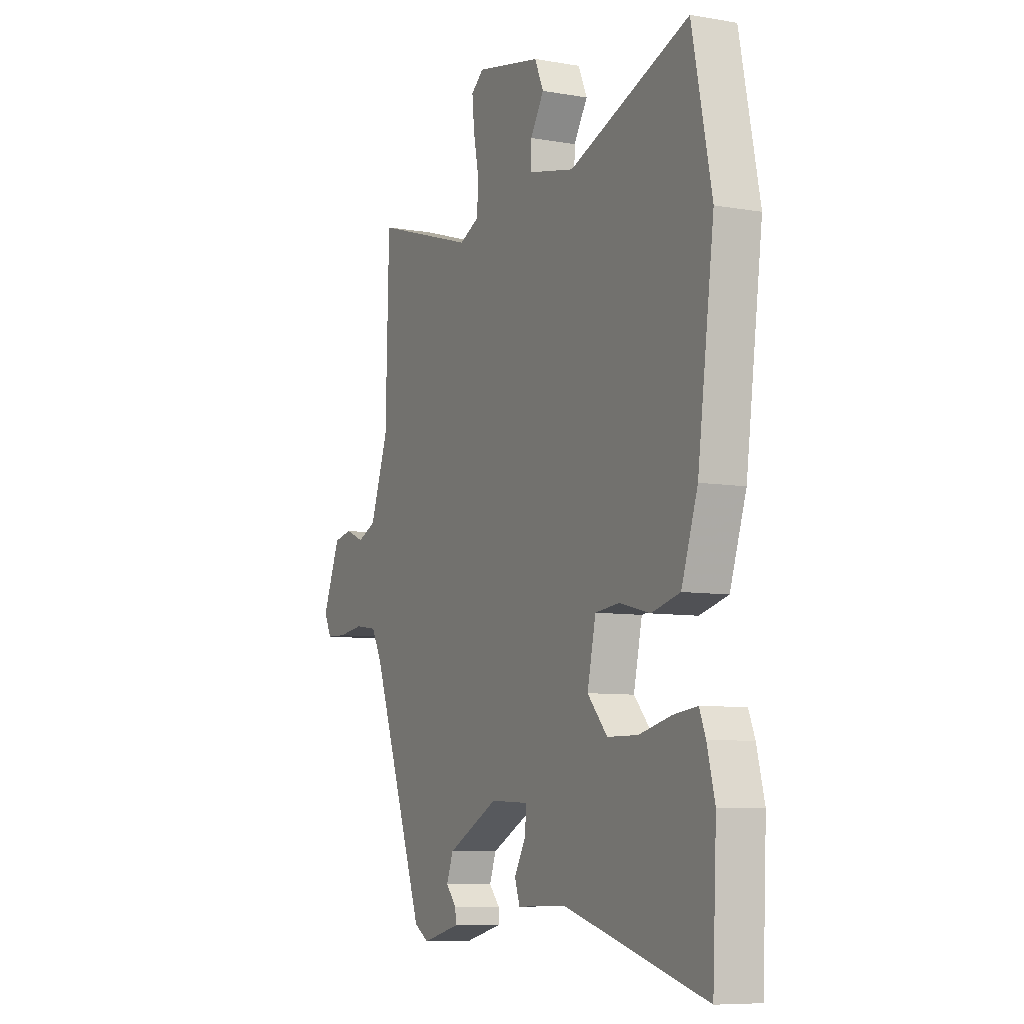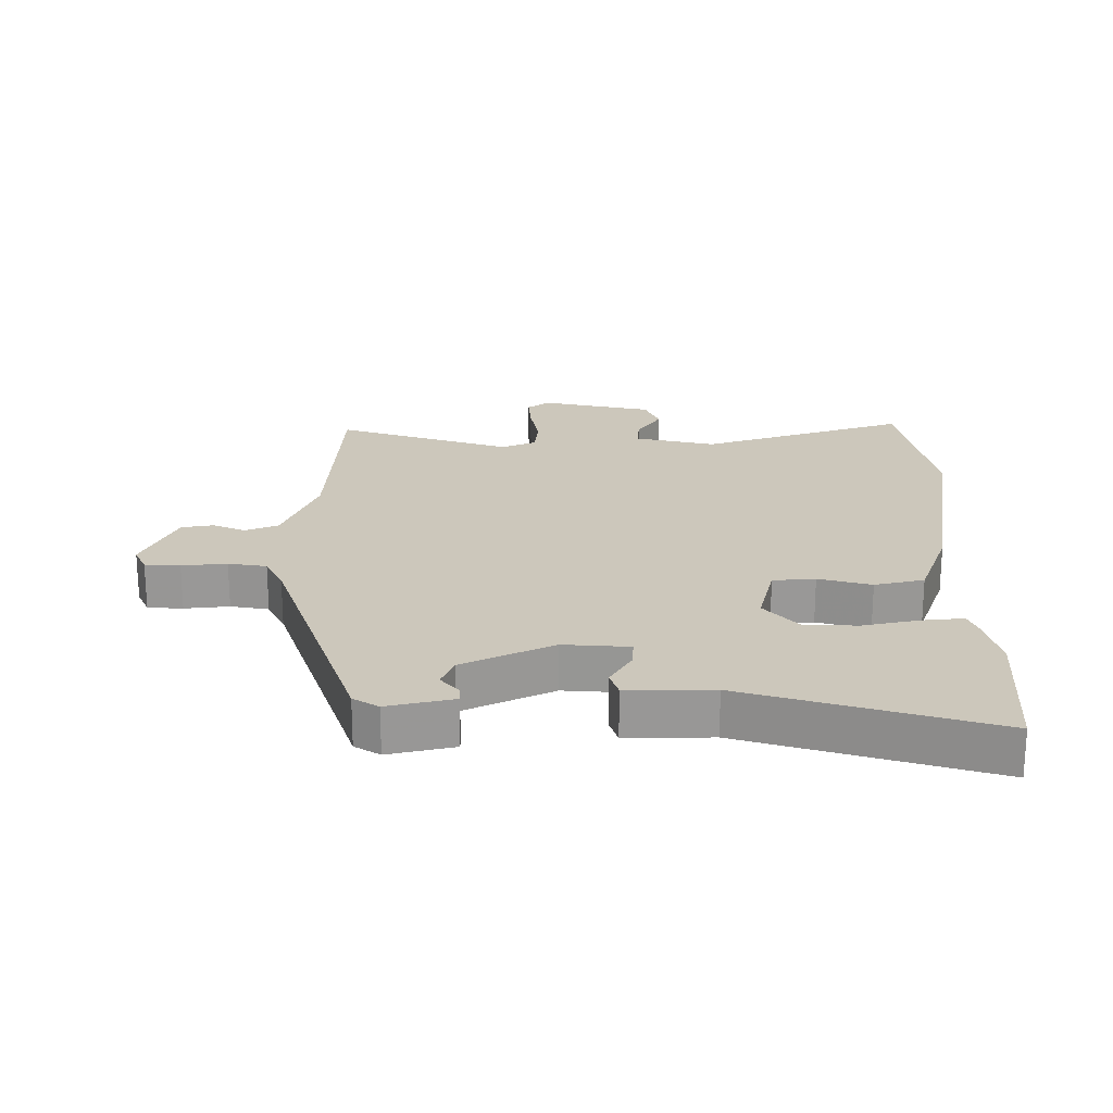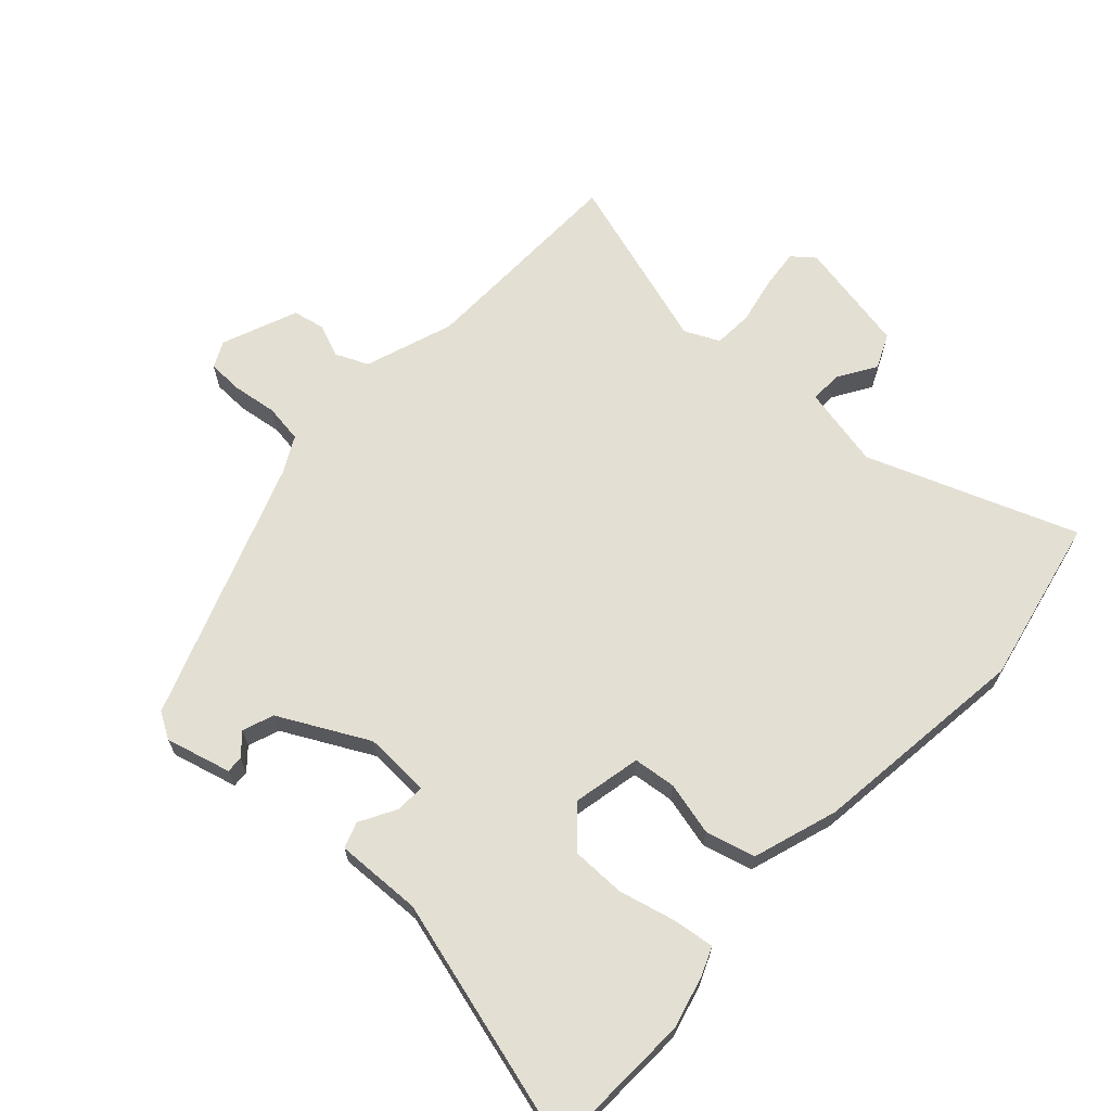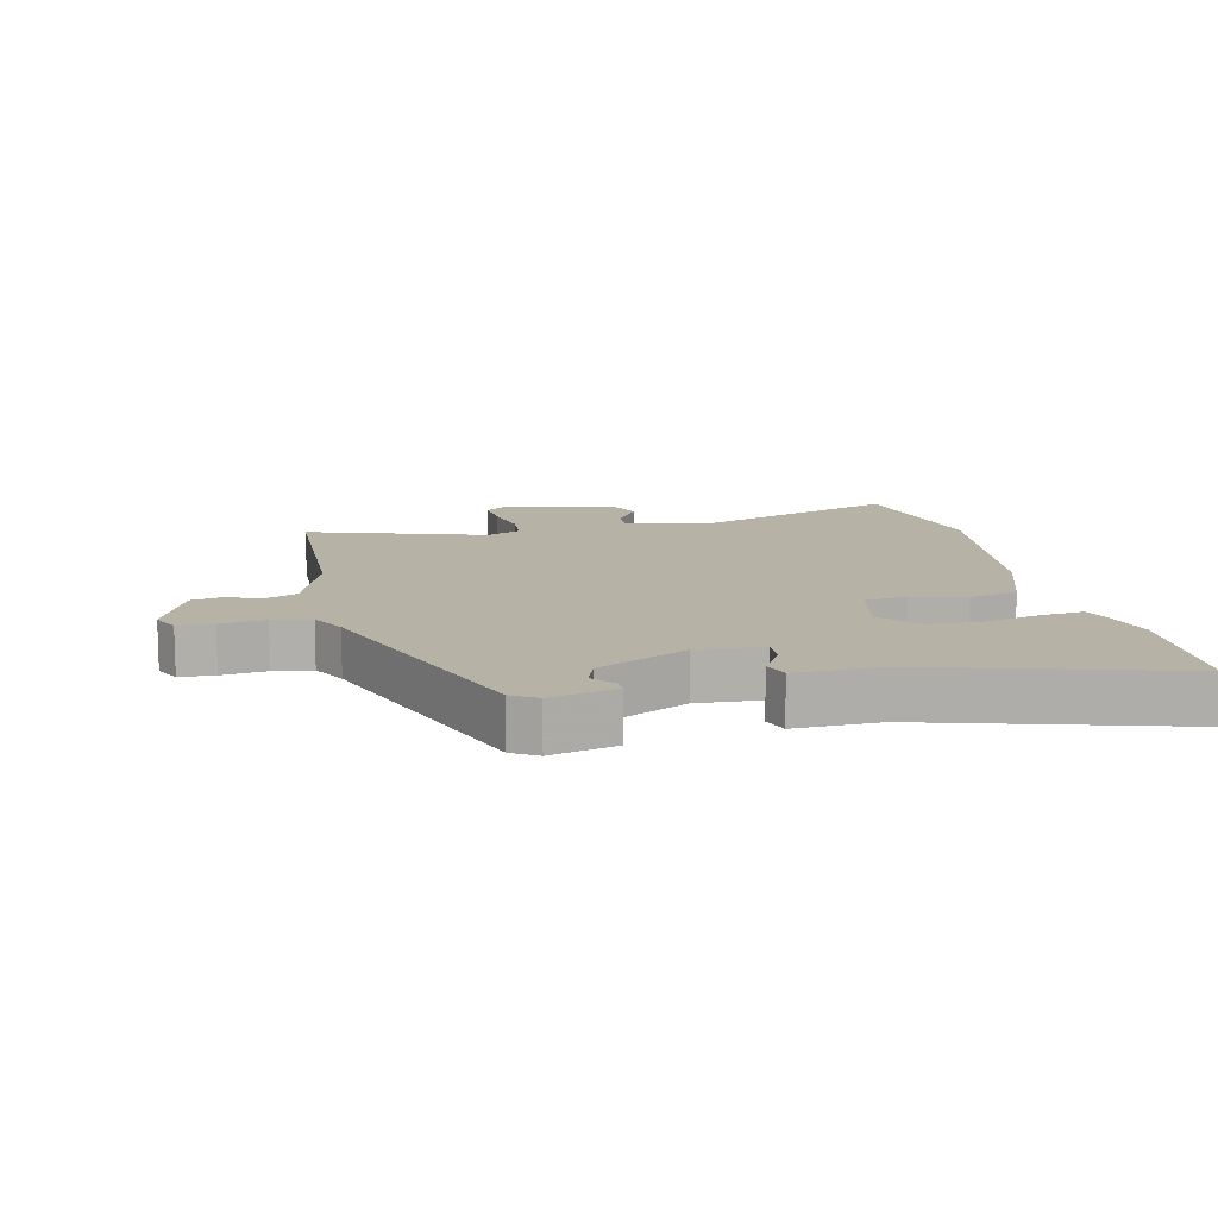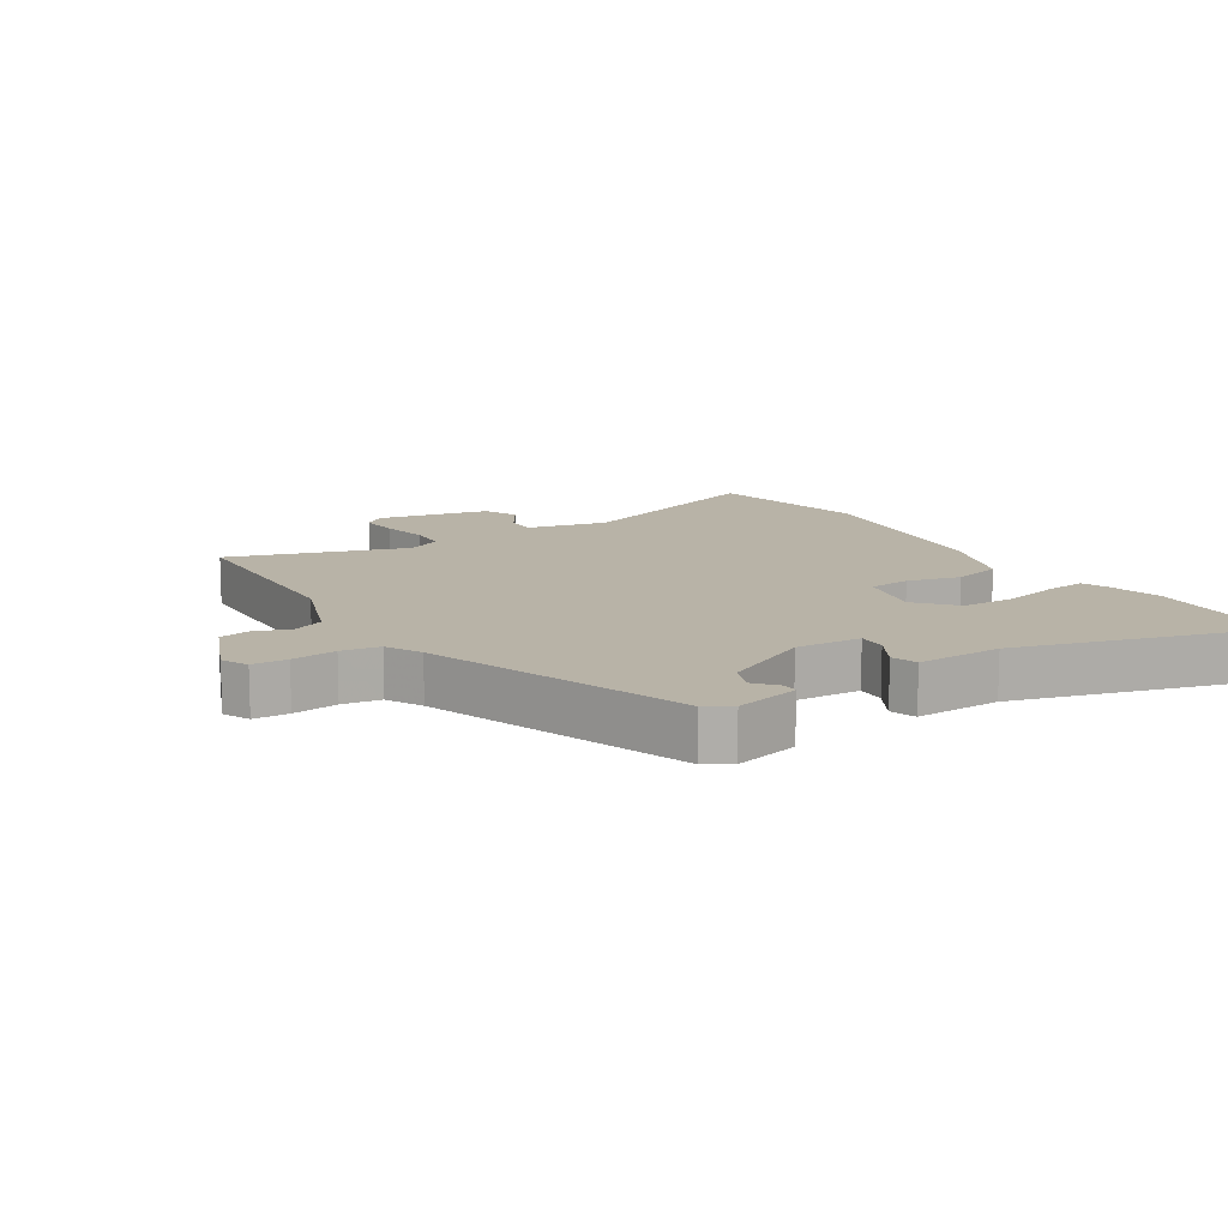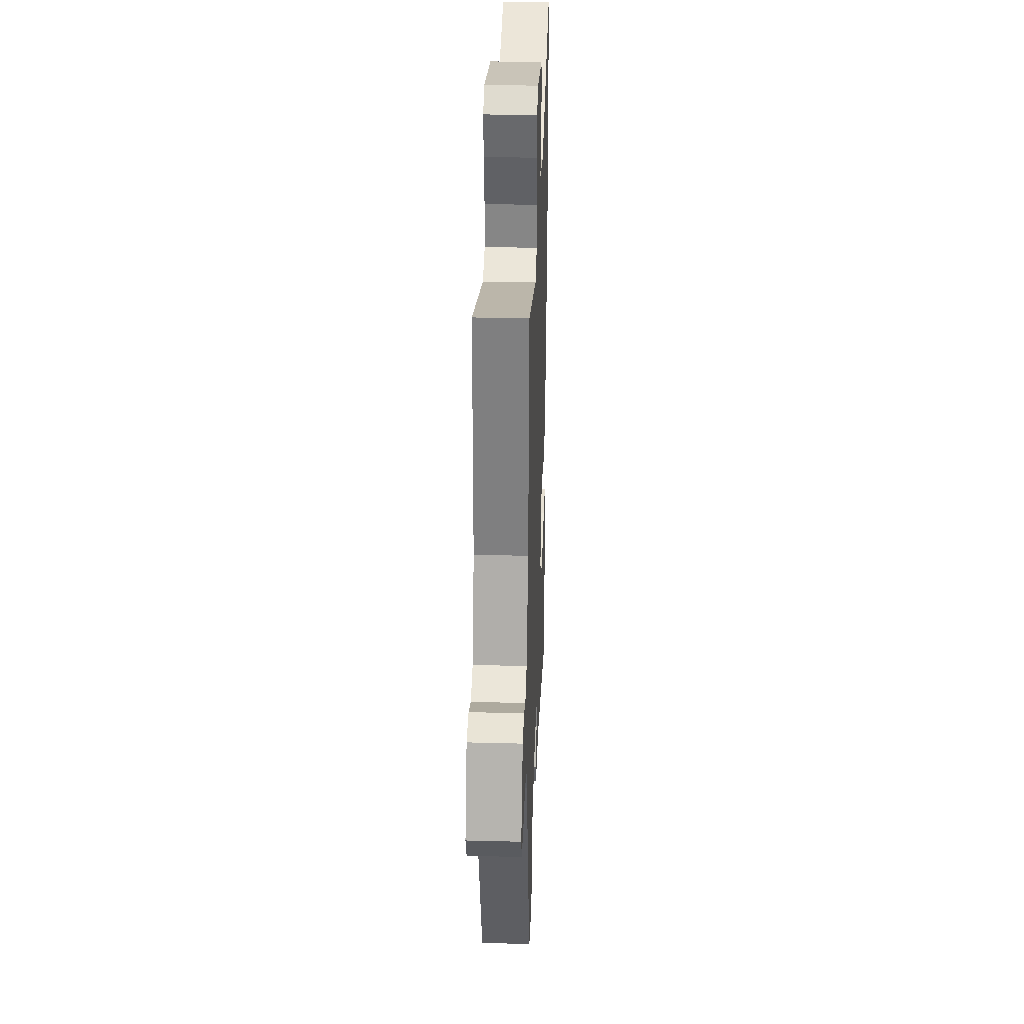
<metadata>
{"format":"obj","ext":"obj","renderer":"f3d","projection":"perspective","resolution":1024,"background":"white","views":[{"elev":-7.9,"azim":-116.1,"up":"+Z"},{"elev":21.7,"azim":-178.8,"up":"+Y"},{"elev":66.5,"azim":-137.8,"up":"+Y"},{"elev":12.2,"azim":167.5,"up":"+Y"},{"elev":12.7,"azim":148.1,"up":"+Y"},{"elev":31.5,"azim":92.1,"up":"+Z"}]}
</metadata>
<code>
v -0.497 0.07 -0.565
v -0.508 0.07 -0.333
v -0.487 0.07 -0.251
v -0.47 0.07 -0.209
v -0.405 0.07 -0.217
v -0.318 0.07 -0.238
v -0.235 0.07 -0.237
v -0.181 0.07 -0.177
v -0.204 0.07 -0.072
v -0.27 0.07 -0.065
v -0.353 0.07 -0.086
v -0.43 0.07 -0.066
v -0.474 0.07 0.065
v -0.519 0.07 0.405
v -0.466 0.07 0.666
v -0.141 0.07 0.547
v -0.014 0.07 0.575
v -0.016 0.07 0.625
v -0.053 0.07 0.684
v -0.029 0.07 0.738
v 0.148 0.07 0.774
v 0.182 0.07 0.747
v 0.176 0.07 0.685
v 0.161 0.07 0.611
v 0.165 0.07 0.55
v 0.219 0.07 0.525
v 0.497 0.07 0.613
v 0.503 0.07 0.388
v 0.506 0.07 0.277
v 0.555 0.07 0.139
v 0.606 0.07 0.117
v 0.657 0.07 0.138
v 0.707 0.07 0.128
v 0.755 0.07 0.011
v 0.735 0.07 -0.03
v 0.68 0.07 -0.032
v 0.61 0.07 -0.023
v 0.55 0.07 -0.032
v 0.521 0.07 -0.087
v 0.375 0.07 -0.493
v 0.335 0.07 -0.517
v 0.233 0.07 -0.491
v 0.234 0.07 -0.465
v 0.263 0.07 -0.432
v 0.245 0.07 -0.384
v 0.106 0.07 -0.313
v 0.003 0.07 -0.318
v 0.005 0.07 -0.363
v 0.037 0.07 -0.42
v 0.023 0.07 -0.46
v -0.111 0.07 -0.456
v -0.497 0 -0.565
v -0.508 0 -0.333
v -0.487 0 -0.251
v -0.47 0 -0.209
v -0.405 0 -0.217
v -0.318 0 -0.238
v -0.235 0 -0.237
v -0.181 0 -0.177
v -0.204 0 -0.072
v -0.27 0 -0.065
v -0.353 0 -0.086
v -0.43 0 -0.066
v -0.474 0 0.065
v -0.519 0 0.405
v -0.466 0 0.666
v -0.141 0 0.547
v -0.014 0 0.575
v -0.016 0 0.625
v -0.053 0 0.684
v -0.029 0 0.738
v 0.148 0 0.774
v 0.182 0 0.747
v 0.176 0 0.685
v 0.161 0 0.611
v 0.165 0 0.55
v 0.219 0 0.525
v 0.497 0 0.613
v 0.503 0 0.388
v 0.506 0 0.277
v 0.555 0 0.139
v 0.606 0 0.117
v 0.657 0 0.138
v 0.707 0 0.128
v 0.755 0 0.011
v 0.735 0 -0.03
v 0.68 0 -0.032
v 0.61 0 -0.023
v 0.55 0 -0.032
v 0.521 0 -0.087
v 0.375 0 -0.493
v 0.335 0 -0.517
v 0.233 0 -0.491
v 0.234 0 -0.465
v 0.263 0 -0.432
v 0.245 0 -0.384
v 0.106 0 -0.313
v 0.003 0 -0.318
v 0.005 0 -0.363
v 0.037 0 -0.42
v 0.023 0 -0.46
v -0.111 0 -0.456
f 48 49 50 51
f 47 48 51 1
f 41 42 43 44
f 39 40 41 44
f 38 39 44 45
f 34 35 36 37
f 34 37 38
f 31 32 33 34
f 30 31 34 38
f 29 30 38 45
f 26 27 28
f 25 26 28 29
f 21 22 23 24
f 21 24 25
f 18 19 20 21
f 17 18 21 25
f 16 17 25 29
f 10 11 12 13
f 9 10 13 14
f 3 4 5 6
f 3 6 7
f 47 1 2 3
f 46 47 3 7
f 29 45 46
f 9 14 15 16
f 8 9 16 29
f 7 8 29 46
f 102 101 100 99
f 52 102 99 98
f 95 94 93 92
f 95 92 91 90
f 96 95 90 89
f 88 87 86 85
f 89 88 85
f 85 84 83 82
f 89 85 82 81
f 96 89 81 80
f 79 78 77
f 80 79 77 76
f 75 74 73 72
f 76 75 72
f 72 71 70 69
f 76 72 69 68
f 80 76 68 67
f 64 63 62 61
f 65 64 61 60
f 57 56 55 54
f 58 57 54
f 54 53 52 98
f 58 54 98 97
f 97 96 80
f 67 66 65 60
f 80 67 60 59
f 97 80 59 58
f 1 52 53 2
f 2 53 54 3
f 3 54 55 4
f 4 55 56 5
f 5 56 57 6
f 6 57 58 7
f 7 58 59 8
f 8 59 60 9
f 9 60 61 10
f 10 61 62 11
f 11 62 63 12
f 12 63 64 13
f 13 64 65 14
f 14 65 66 15
f 15 66 67 16
f 16 67 68 17
f 17 68 69 18
f 18 69 70 19
f 19 70 71 20
f 20 71 72 21
f 21 72 73 22
f 22 73 74 23
f 23 74 75 24
f 24 75 76 25
f 25 76 77 26
f 26 77 78 27
f 27 78 79 28
f 28 79 80 29
f 29 80 81 30
f 30 81 82 31
f 31 82 83 32
f 32 83 84 33
f 33 84 85 34
f 34 85 86 35
f 35 86 87 36
f 36 87 88 37
f 37 88 89 38
f 38 89 90 39
f 39 90 91 40
f 40 91 92 41
f 41 92 93 42
f 42 93 94 43
f 43 94 95 44
f 44 95 96 45
f 45 96 97 46
f 46 97 98 47
f 47 98 99 48
f 48 99 100 49
f 49 100 101 50
f 50 101 102 51
f 51 102 52 1

</code>
